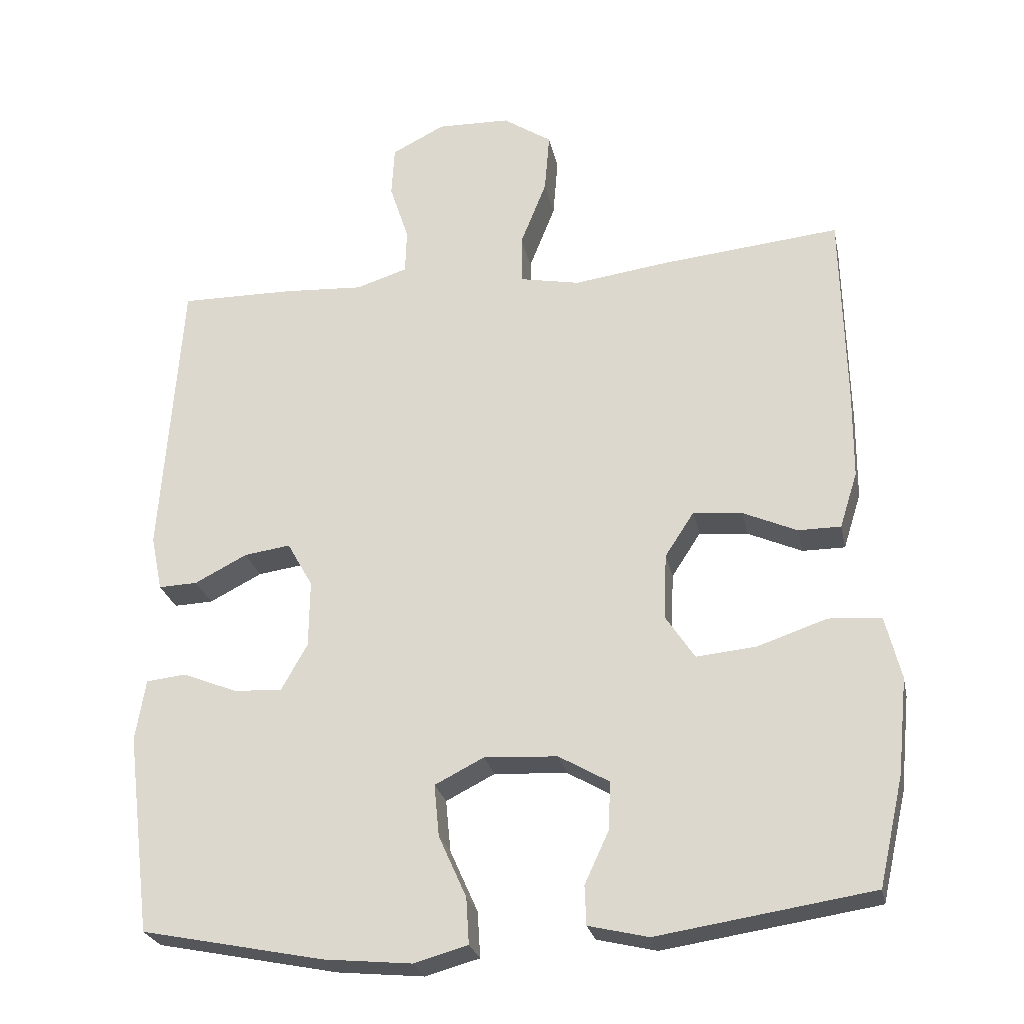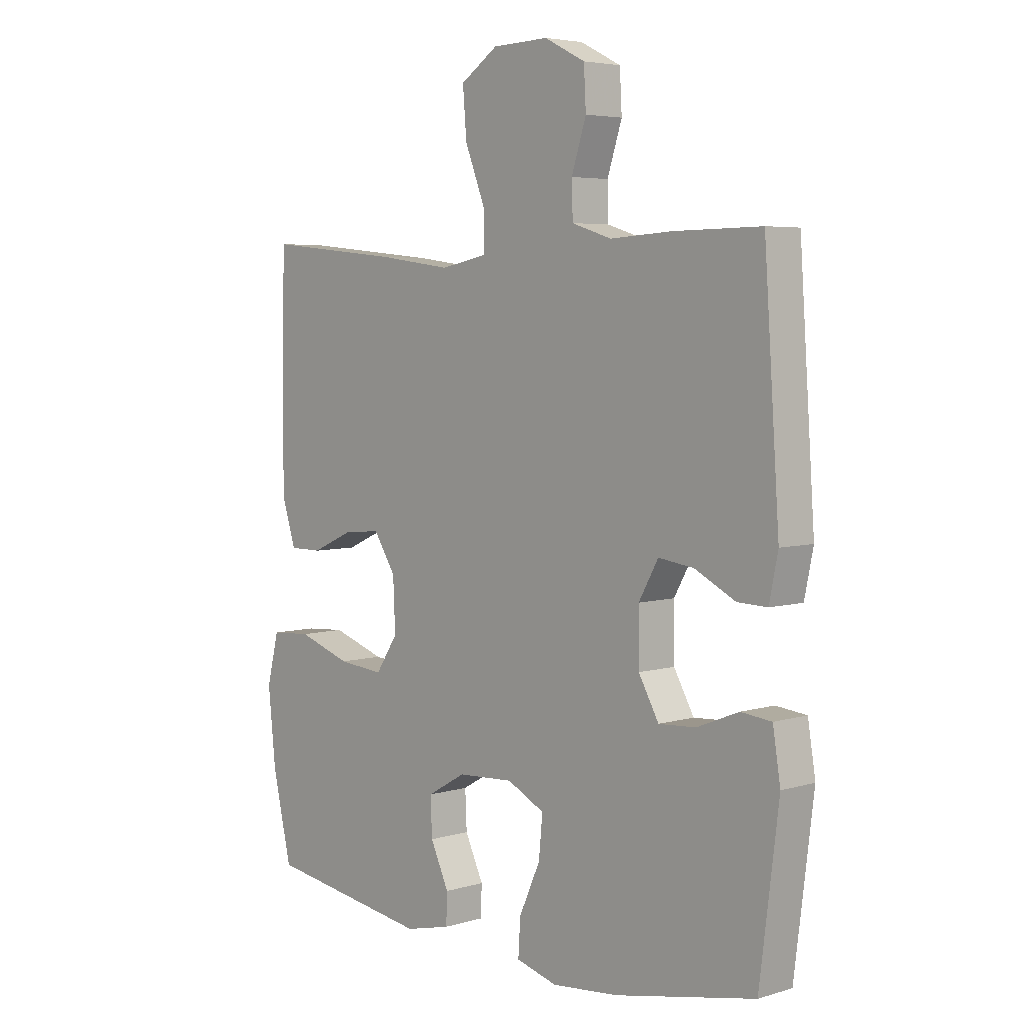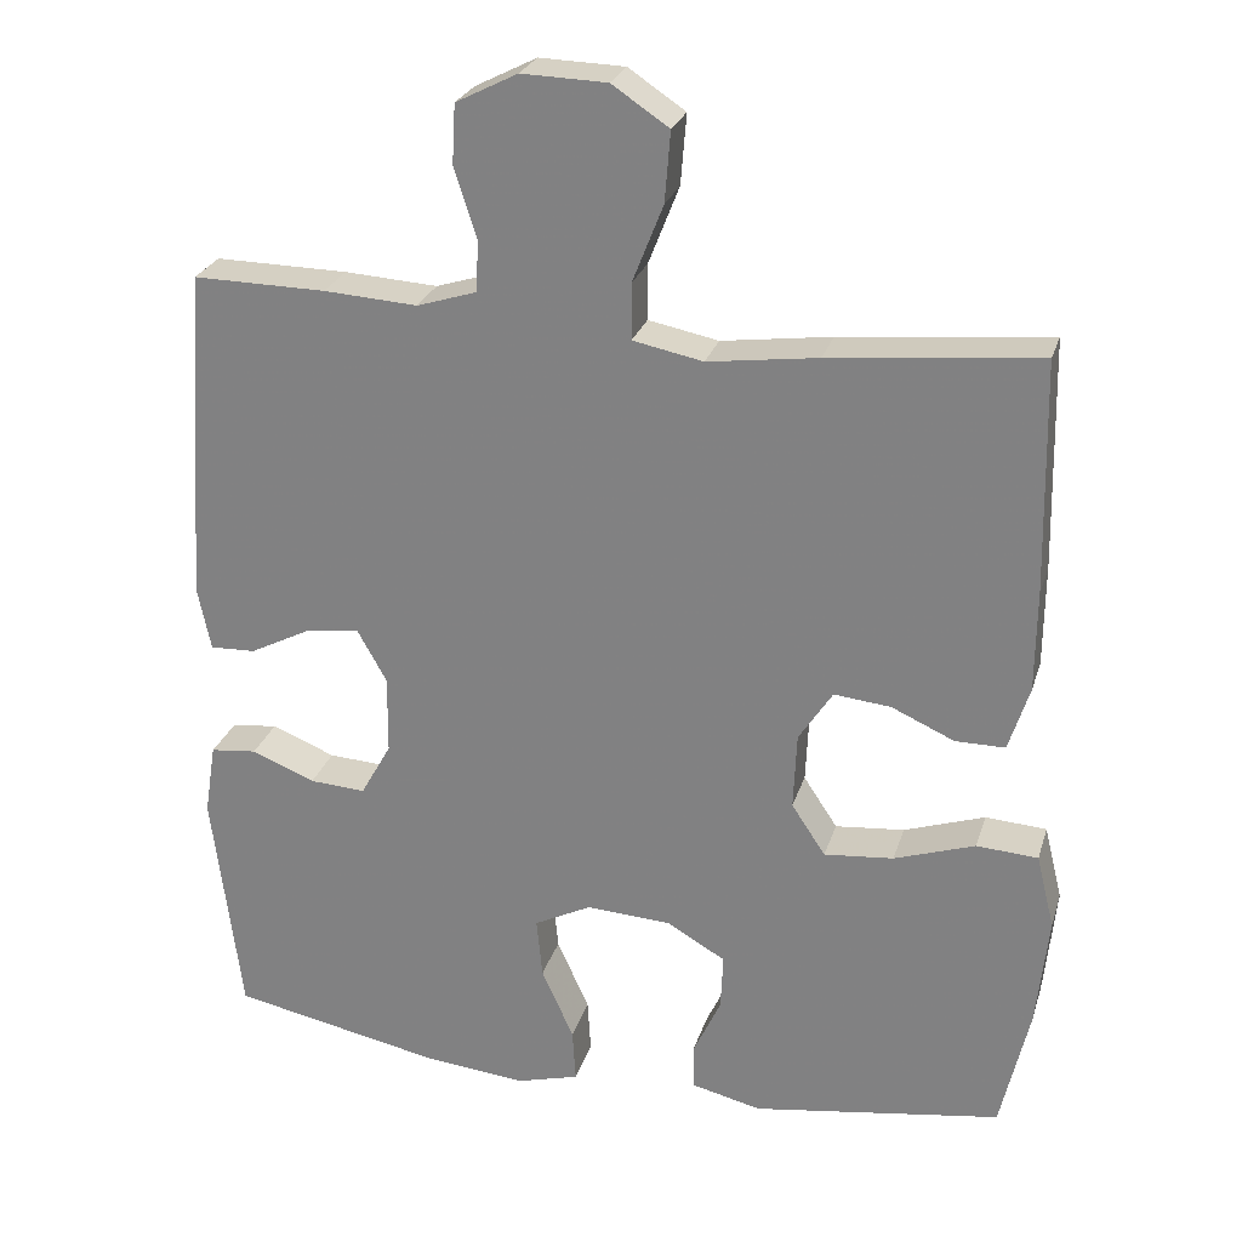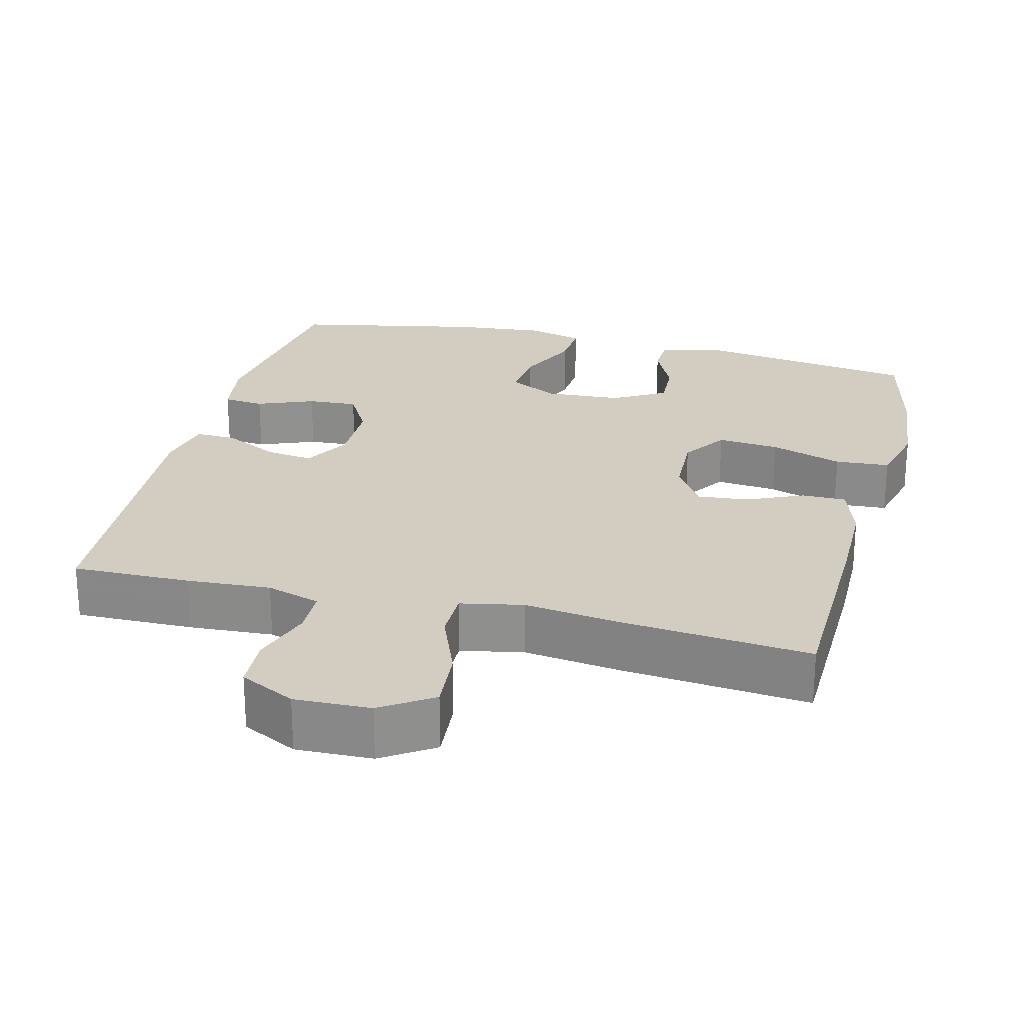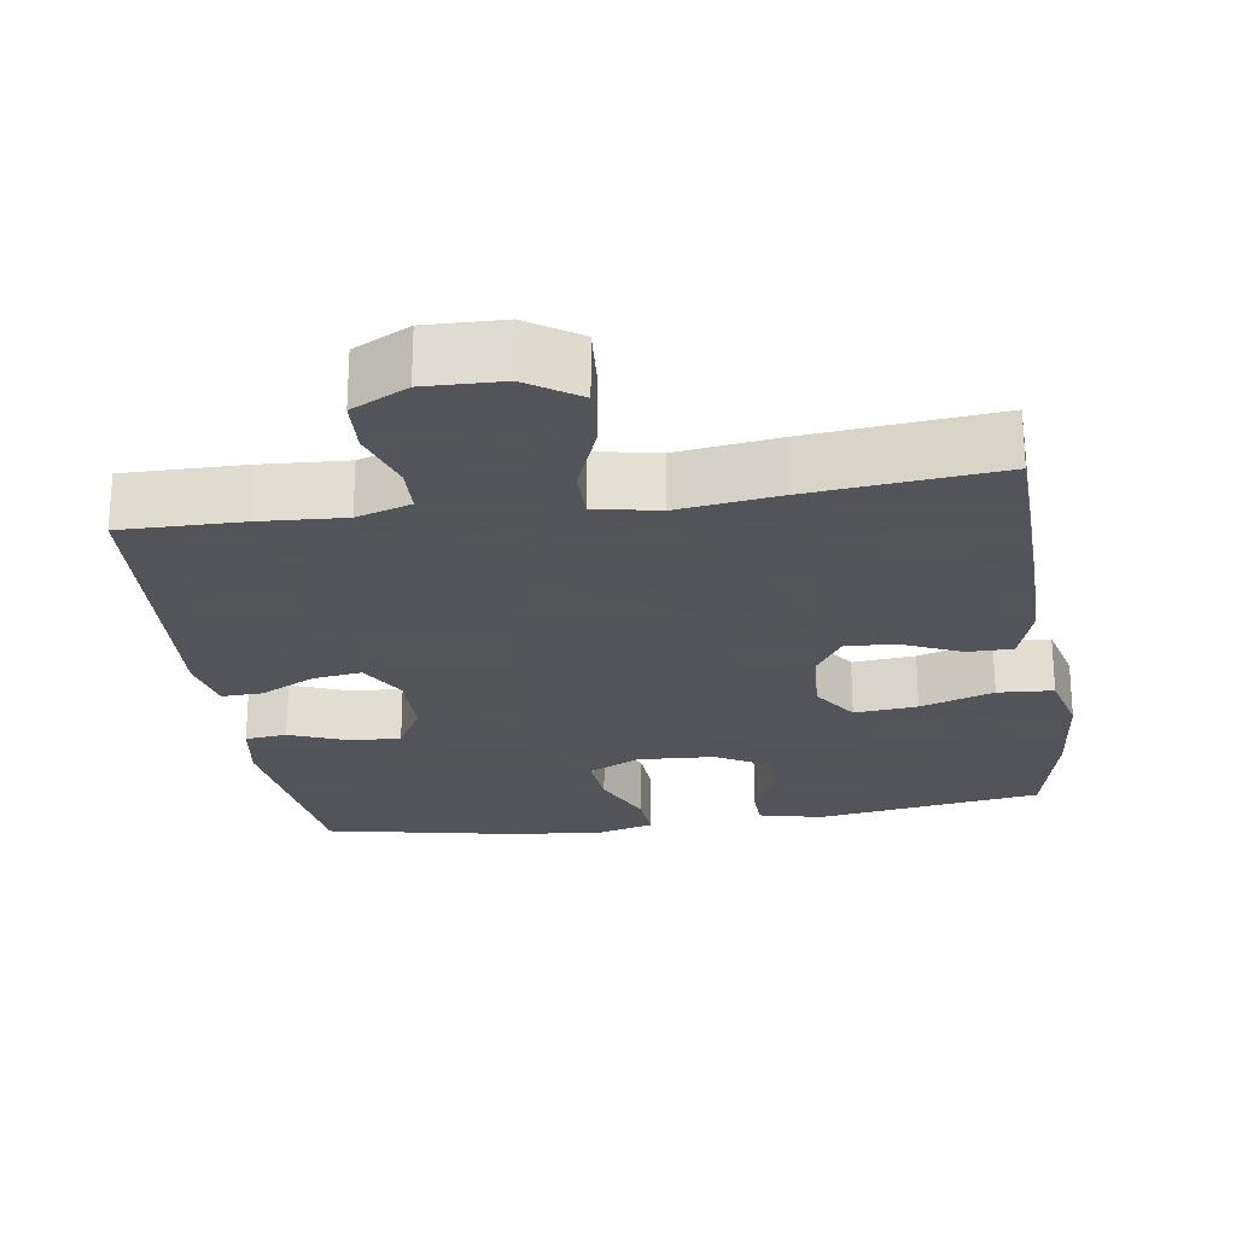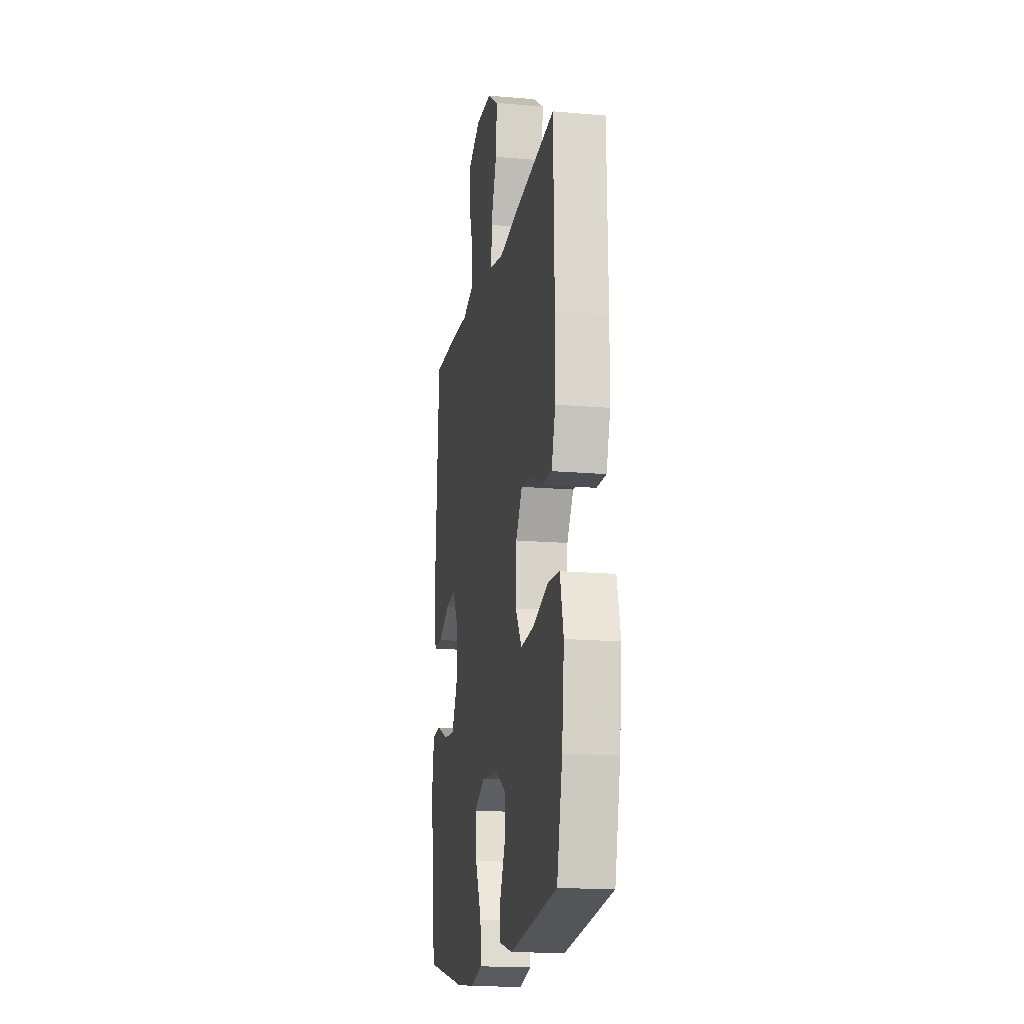
<metadata>
{"format":"obj","ext":"obj","renderer":"f3d","projection":"perspective","resolution":1024,"background":"white","views":[{"elev":-25.7,"azim":11.7,"up":"+Z"},{"elev":4.9,"azim":-133.0,"up":"+Z"},{"elev":26.0,"azim":15.6,"up":"+Z"},{"elev":24.5,"azim":14.2,"up":"+Y"},{"elev":-23.9,"azim":8.6,"up":"+Y"},{"elev":-16.3,"azim":79.8,"up":"+Z"}]}
</metadata>
<code>
v -0.5 0.07 0.5
v -0.339 0.07 0.498
v -0.226 0.07 0.491
v -0.153 0.07 0.514
v -0.151 0.07 0.577
v -0.178 0.07 0.66
v -0.174 0.07 0.732
v -0.099 0.07 0.77
v 0.004 0.07 0.767
v 0.073 0.07 0.721
v 0.066 0.07 0.636
v 0.029 0.07 0.542
v 0.029 0.07 0.474
v 0.114 0.07 0.457
v 0.247 0.07 0.475
v 0.5 0.07 0.5
v 0.506 0.07 0.22
v 0.505 0.07 0.097
v 0.48 0.07 0.018
v 0.42 0.07 0.018
v 0.344 0.07 0.052
v 0.275 0.07 0.059
v 0.234 0.07 -0.004
v 0.23 0.07 -0.097
v 0.271 0.07 -0.159
v 0.355 0.07 -0.151
v 0.453 0.07 -0.118
v 0.527 0.07 -0.123
v 0.549 0.07 -0.212
v 0.535 0.07 -0.347
v 0.5 0.07 -0.5
v 0.198 0.07 -0.546
v 0.114 0.07 -0.526
v 0.112 0.07 -0.471
v 0.146 0.07 -0.398
v 0.149 0.07 -0.33
v 0.078 0.07 -0.289
v -0.025 0.07 -0.283
v -0.094 0.07 -0.318
v -0.087 0.07 -0.391
v -0.048 0.07 -0.478
v -0.044 0.07 -0.543
v -0.12 0.07 -0.564
v -0.243 0.07 -0.552
v -0.5 0.07 -0.5
v -0.535 0.07 -0.219
v -0.521 0.07 -0.132
v -0.465 0.07 -0.126
v -0.388 0.07 -0.157
v -0.32 0.07 -0.161
v -0.283 0.07 -0.095
v -0.282 0.07 0
v -0.318 0.07 0.064
v -0.383 0.07 0.055
v -0.457 0.07 0.017
v -0.512 0.07 0.015
v -0.528 0.07 0.093
v -0.5 0 0.5
v -0.339 0 0.498
v -0.226 0 0.491
v -0.153 0 0.514
v -0.151 0 0.577
v -0.178 0 0.66
v -0.174 0 0.732
v -0.099 0 0.77
v 0.004 0 0.767
v 0.073 0 0.721
v 0.066 0 0.636
v 0.029 0 0.542
v 0.029 0 0.474
v 0.114 0 0.457
v 0.247 0 0.475
v 0.5 0 0.5
v 0.506 0 0.22
v 0.505 0 0.097
v 0.48 0 0.018
v 0.42 0 0.018
v 0.344 0 0.052
v 0.275 0 0.059
v 0.234 0 -0.004
v 0.23 0 -0.097
v 0.271 0 -0.159
v 0.355 0 -0.151
v 0.453 0 -0.118
v 0.527 0 -0.123
v 0.549 0 -0.212
v 0.535 0 -0.347
v 0.5 0 -0.5
v 0.198 0 -0.546
v 0.114 0 -0.526
v 0.112 0 -0.471
v 0.146 0 -0.398
v 0.149 0 -0.33
v 0.078 0 -0.289
v -0.025 0 -0.283
v -0.094 0 -0.318
v -0.087 0 -0.391
v -0.048 0 -0.478
v -0.044 0 -0.543
v -0.12 0 -0.564
v -0.243 0 -0.552
v -0.5 0 -0.5
v -0.535 0 -0.219
v -0.521 0 -0.132
v -0.465 0 -0.126
v -0.388 0 -0.157
v -0.32 0 -0.161
v -0.283 0 -0.095
v -0.282 0 0
v -0.318 0 0.064
v -0.383 0 0.055
v -0.457 0 0.017
v -0.512 0 0.015
v -0.528 0 0.093
f 54 55 56 57
f 53 54 57 1
f 52 53 1 2
f 46 47 48 49
f 46 49 50
f 45 46 50
f 44 45 50 51
f 40 41 42 43
f 39 40 43 44
f 32 33 34 35
f 32 35 36
f 31 32 36
f 30 31 36 37
f 26 27 28 29
f 25 26 29 30
f 18 19 20 21
f 18 21 22
f 17 18 22
f 14 15 16 17
f 13 14 17 22
f 9 10 11 12
f 9 12 13
f 8 9 13
f 5 6 7 8
f 4 5 8 13
f 3 4 13 22
f 52 2 3 22
f 39 44 51 52
f 38 39 52 22
f 25 30 37
f 24 25 37 38
f 23 24 38
f 22 23 38
f 114 113 112 111
f 58 114 111 110
f 59 58 110 109
f 106 105 104 103
f 107 106 103
f 107 103 102
f 108 107 102 101
f 100 99 98 97
f 101 100 97 96
f 92 91 90 89
f 93 92 89
f 93 89 88
f 94 93 88 87
f 86 85 84 83
f 87 86 83 82
f 78 77 76 75
f 79 78 75
f 79 75 74
f 74 73 72 71
f 79 74 71 70
f 69 68 67 66
f 70 69 66
f 70 66 65
f 65 64 63 62
f 70 65 62 61
f 79 70 61 60
f 79 60 59 109
f 109 108 101 96
f 79 109 96 95
f 94 87 82
f 95 94 82 81
f 95 81 80
f 95 80 79
f 1 58 59 2
f 2 59 60 3
f 3 60 61 4
f 4 61 62 5
f 5 62 63 6
f 6 63 64 7
f 7 64 65 8
f 8 65 66 9
f 9 66 67 10
f 10 67 68 11
f 11 68 69 12
f 12 69 70 13
f 13 70 71 14
f 14 71 72 15
f 15 72 73 16
f 16 73 74 17
f 17 74 75 18
f 18 75 76 19
f 19 76 77 20
f 20 77 78 21
f 21 78 79 22
f 22 79 80 23
f 23 80 81 24
f 24 81 82 25
f 25 82 83 26
f 26 83 84 27
f 27 84 85 28
f 28 85 86 29
f 29 86 87 30
f 30 87 88 31
f 31 88 89 32
f 32 89 90 33
f 33 90 91 34
f 34 91 92 35
f 35 92 93 36
f 36 93 94 37
f 37 94 95 38
f 38 95 96 39
f 39 96 97 40
f 40 97 98 41
f 41 98 99 42
f 42 99 100 43
f 43 100 101 44
f 44 101 102 45
f 45 102 103 46
f 46 103 104 47
f 47 104 105 48
f 48 105 106 49
f 49 106 107 50
f 50 107 108 51
f 51 108 109 52
f 52 109 110 53
f 53 110 111 54
f 54 111 112 55
f 55 112 113 56
f 56 113 114 57
f 57 114 58 1

</code>
